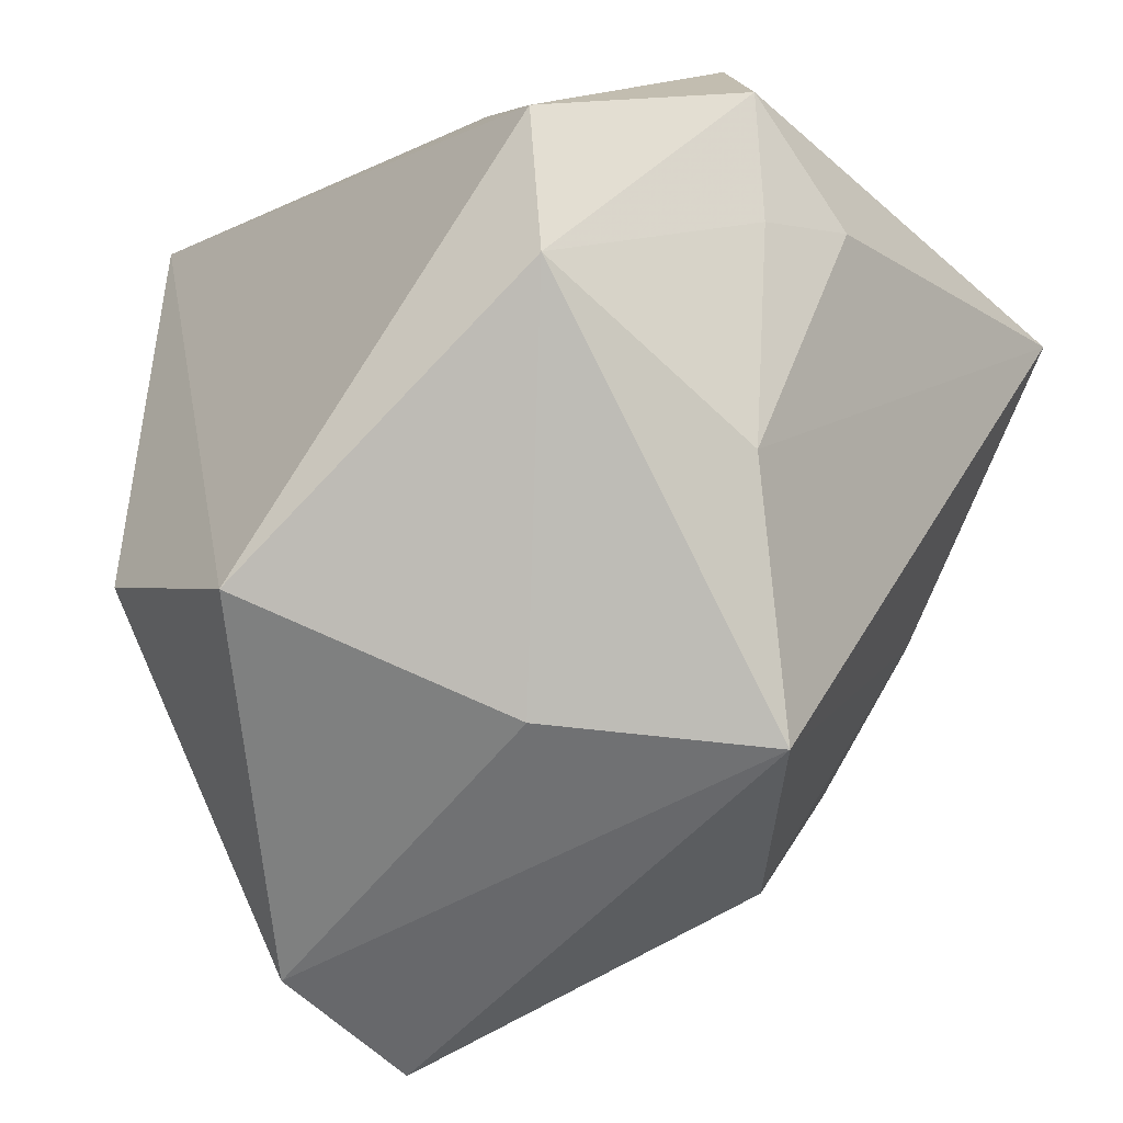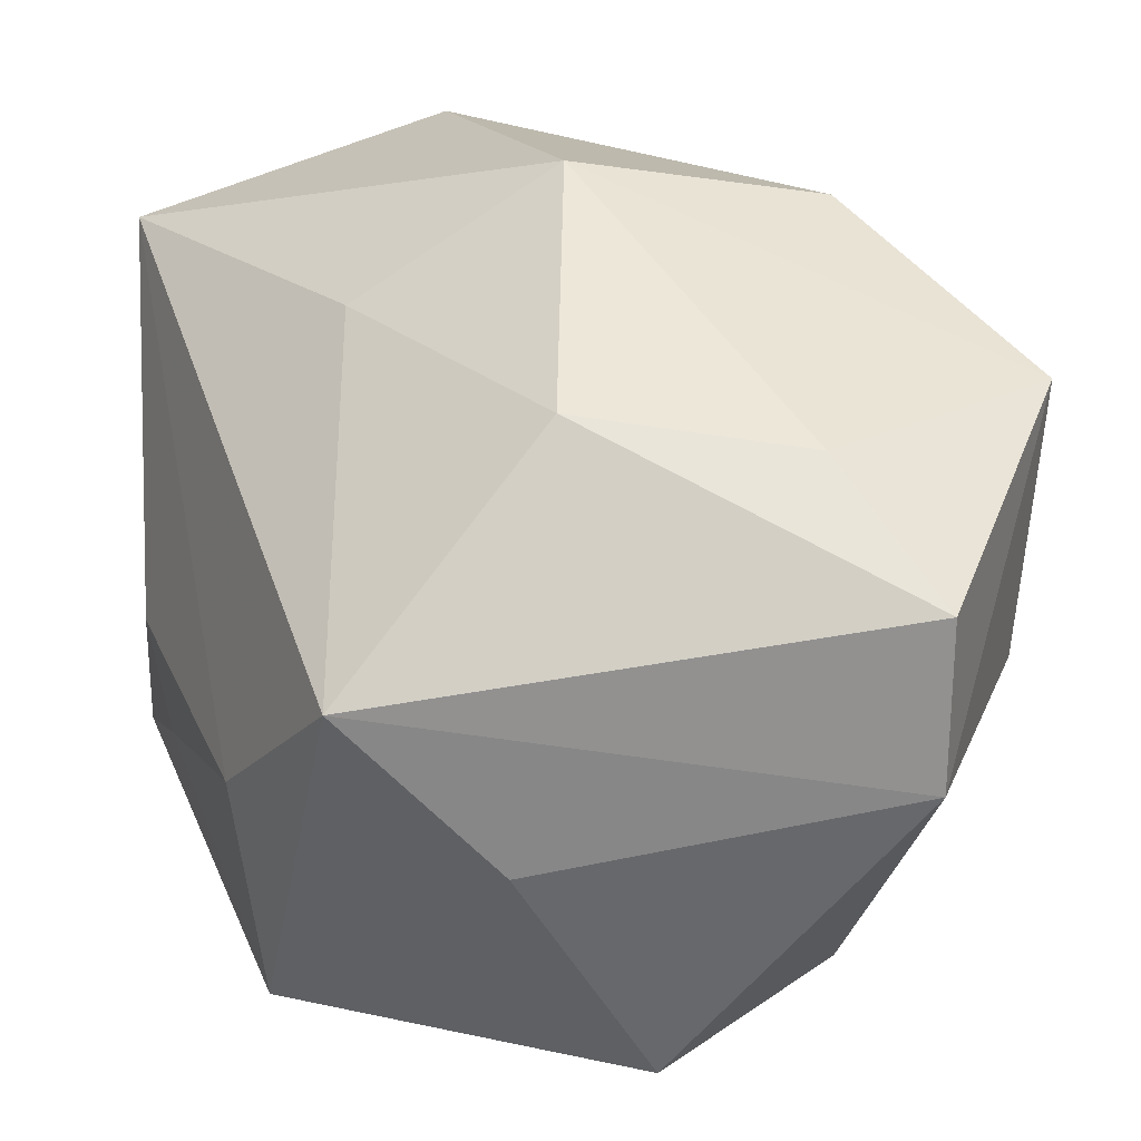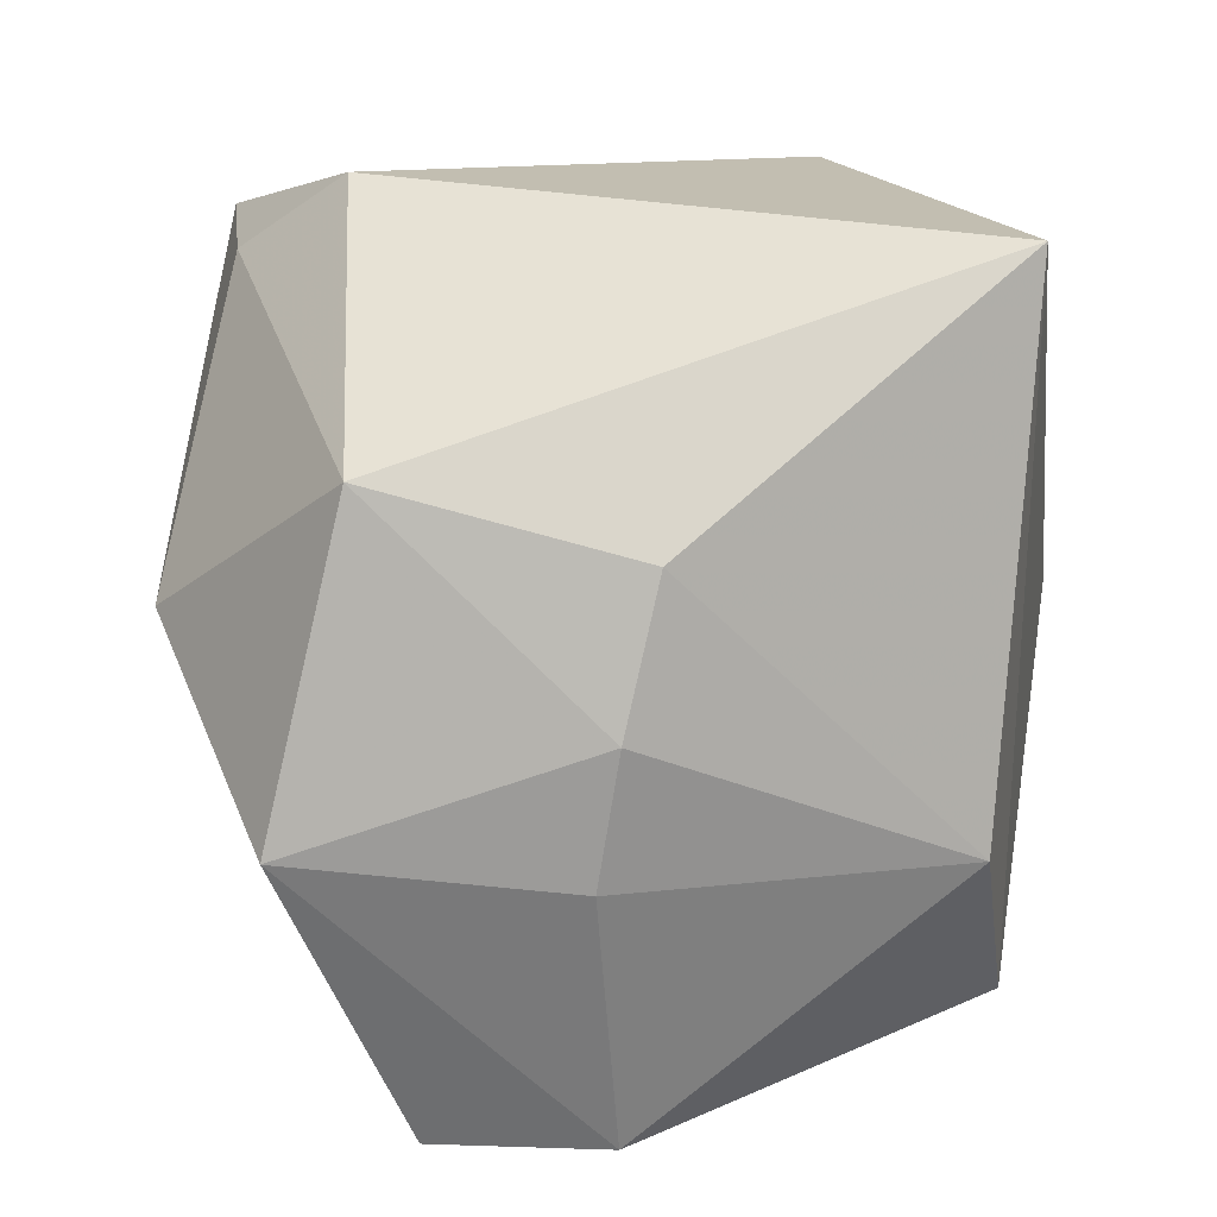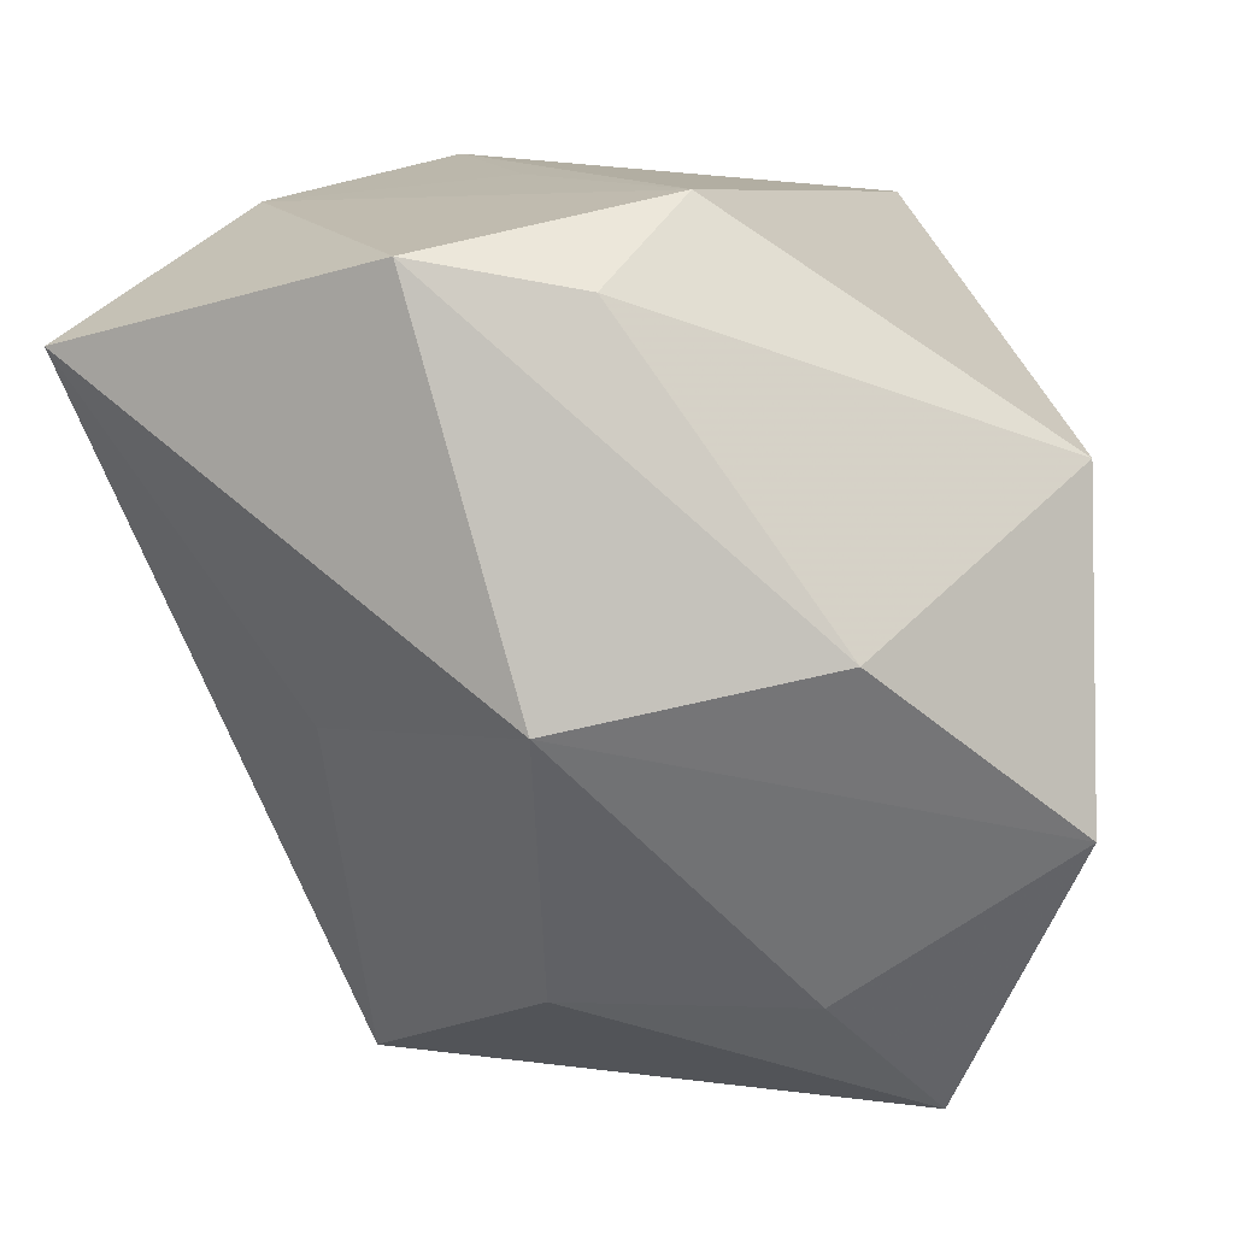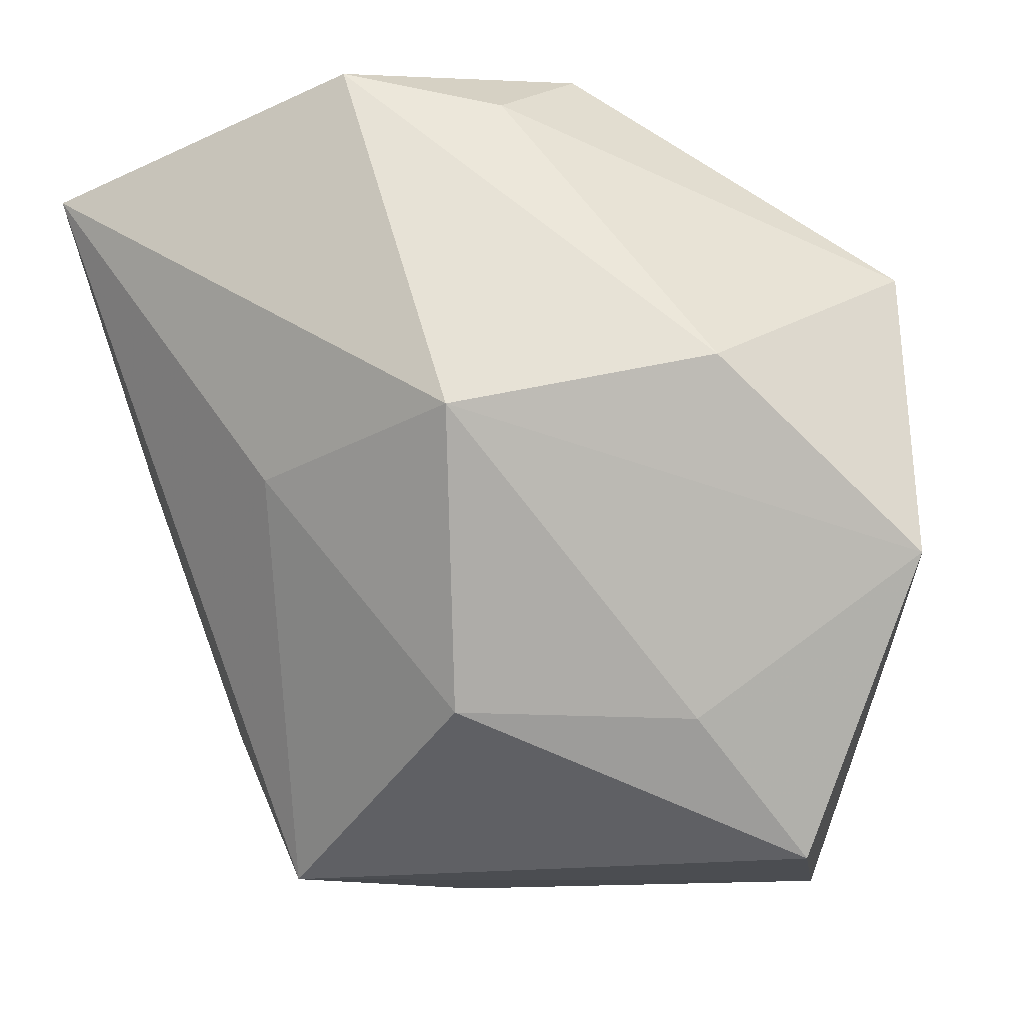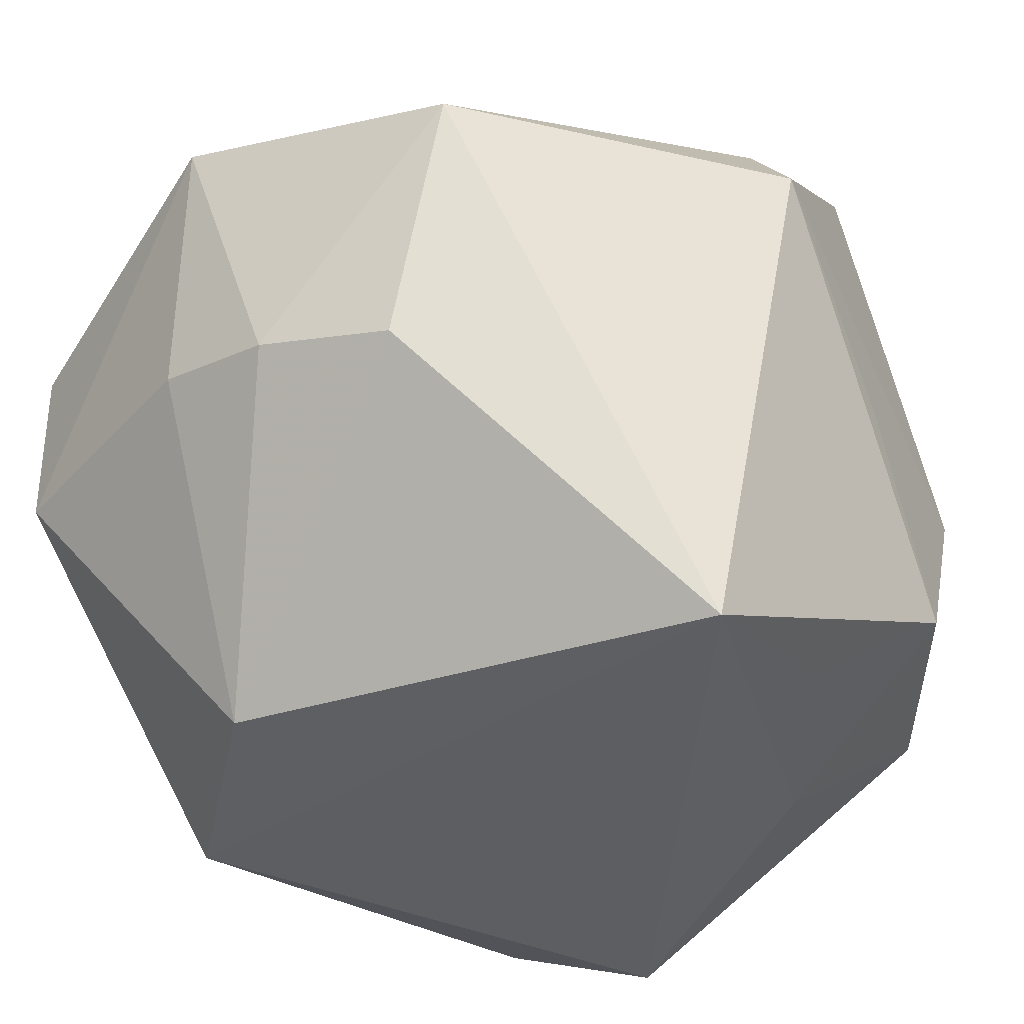
<metadata>
{"format":"obj","ext":"obj","renderer":"f3d","projection":"perspective","resolution":1024,"background":"white","views":[{"elev":-52.4,"azim":41.1,"up":"+Z"},{"elev":24.1,"azim":178.6,"up":"+Y"},{"elev":11.6,"azim":-85.1,"up":"+Z"},{"elev":12.2,"azim":-171.4,"up":"+Z"},{"elev":-15.6,"azim":-172.2,"up":"+Z"},{"elev":-35.2,"azim":-58.0,"up":"+Y"}]}
</metadata>
<code>
v 0.01949 0.005782 -0.03784
v -0.03614 -0.005525 0.008535
v 0.03543 -0.01397 -0.001918
v -0.003003 0.03085 0.02752
v 0.02879 -0.008389 -0.02176
v -0.01982 -0.0323 0.02994
v 0.01861 0.02701 -0.005434
v 0.03414 -0.01597 0.02259
v -0.03857 0.02285 -0.01293
v 0.02902 -0.03557 -0.004528
v 0.03873 0.02614 0.02239
v 0.03873 -0.01844 0.009769
v 0.002543 -0.02599 0.02738
v -0.03738 0.01659 0.01441
v 0.02816 0.003667 0.03127
v 0.007274 0.003179 0.03364
v 0.0006078 0.03835 -0.002712
v 0.01738 -0.02823 0.01781
v 0.01081 0.03377 0.0301
v 0.03797 -0.005621 0.003874
v -0.02769 0.01335 -0.03784
v -0.03765 -0.002758 -0.004082
v 0.005649 -0.009028 -0.03708
v -0.03611 -0.0008146 -0.0154
v 0.00173 0.02541 -0.0264
v -0.02764 -0.001803 -0.03784
v 0.02643 -0.03112 -0.01806
v -0.02189 0.03385 0.002184
v 0.01587 -0.01503 0.03399
v -0.006388 -0.03082 -0.03137
v -0.02251 -0.02917 -0.01609
v -0.01889 0.02235 -0.02691
v -0.00831 0.0209 0.03394
f 9 22 14
f 19 11 17
f 17 11 7
f 11 1 7
f 27 30 23
f 23 1 27
f 23 30 26
f 26 1 23
f 6 14 2
f 14 22 2
f 26 30 31
f 31 30 6
f 6 2 31
f 31 2 22
f 17 9 28
f 28 9 14
f 28 19 17
f 21 1 26
f 26 9 21
f 24 9 26
f 22 9 24
f 26 31 24
f 24 31 22
f 15 8 11
f 11 19 15
f 33 14 6
f 16 15 33
f 33 15 19
f 5 1 11
f 11 20 5
f 20 3 5
f 27 1 5
f 5 3 27
f 11 8 12
f 12 20 11
f 12 3 20
f 27 3 12
f 6 18 13
f 1 21 25
f 17 7 25
f 25 7 1
f 32 9 17
f 32 21 9
f 17 25 32
f 32 25 21
f 29 15 16
f 29 33 6
f 16 33 29
f 6 13 29
f 8 15 29
f 29 18 8
f 29 13 18
f 19 28 4
f 4 33 19
f 4 28 14
f 14 33 4
f 27 12 10
f 10 18 6
f 8 18 10
f 10 12 8
f 6 30 10
f 10 30 27

</code>
